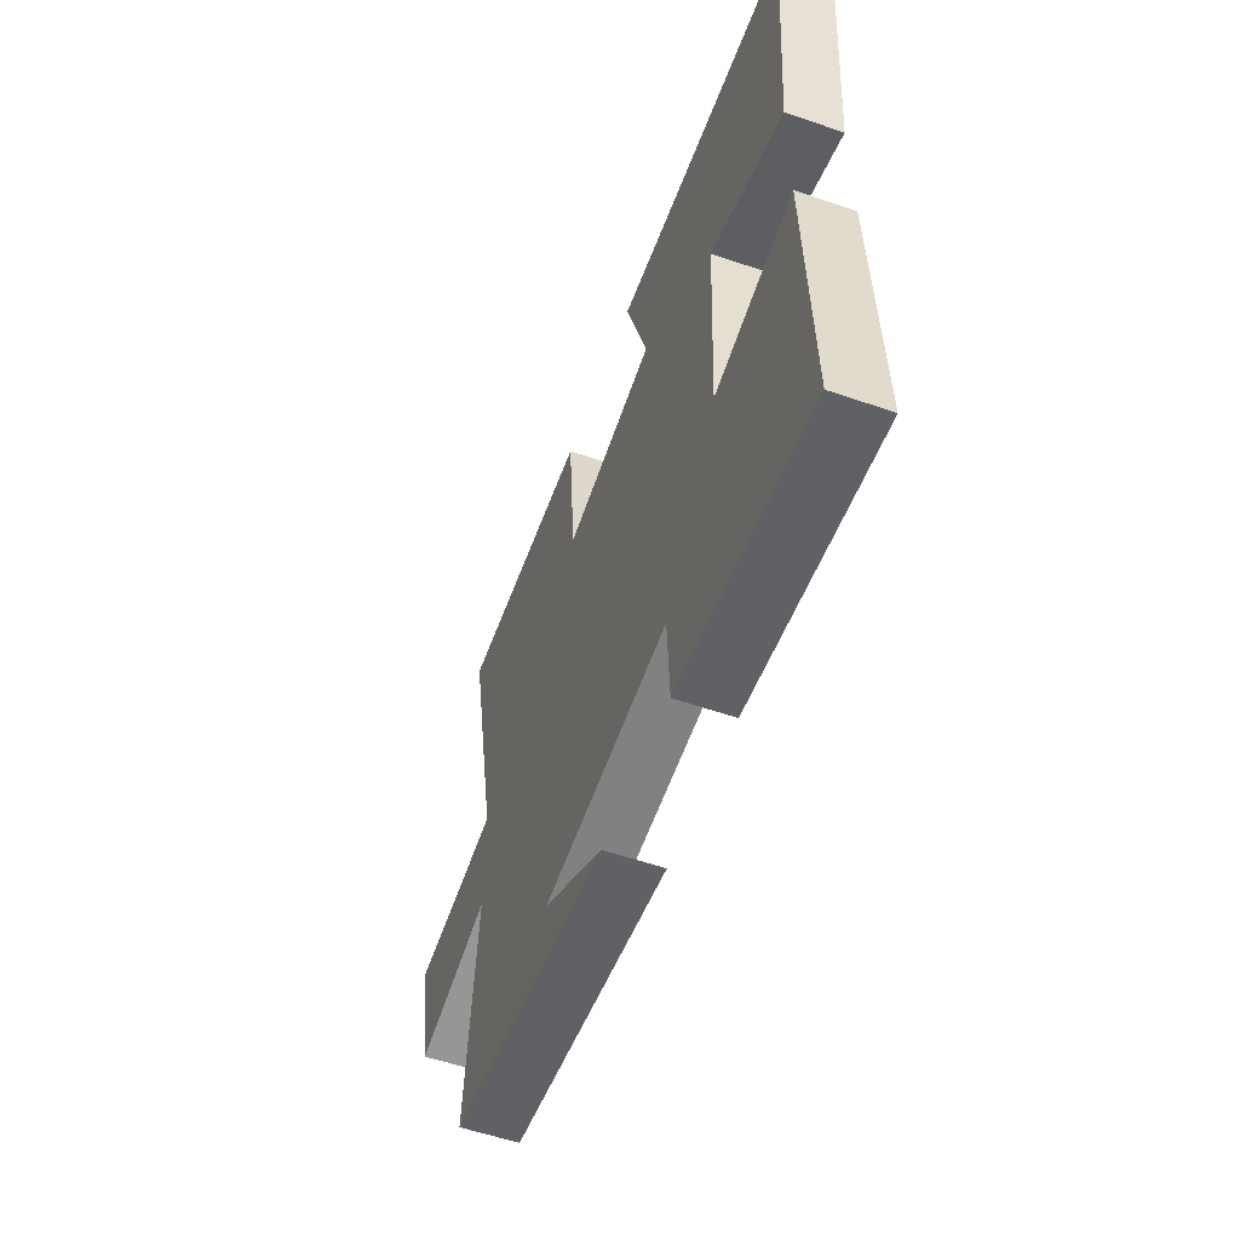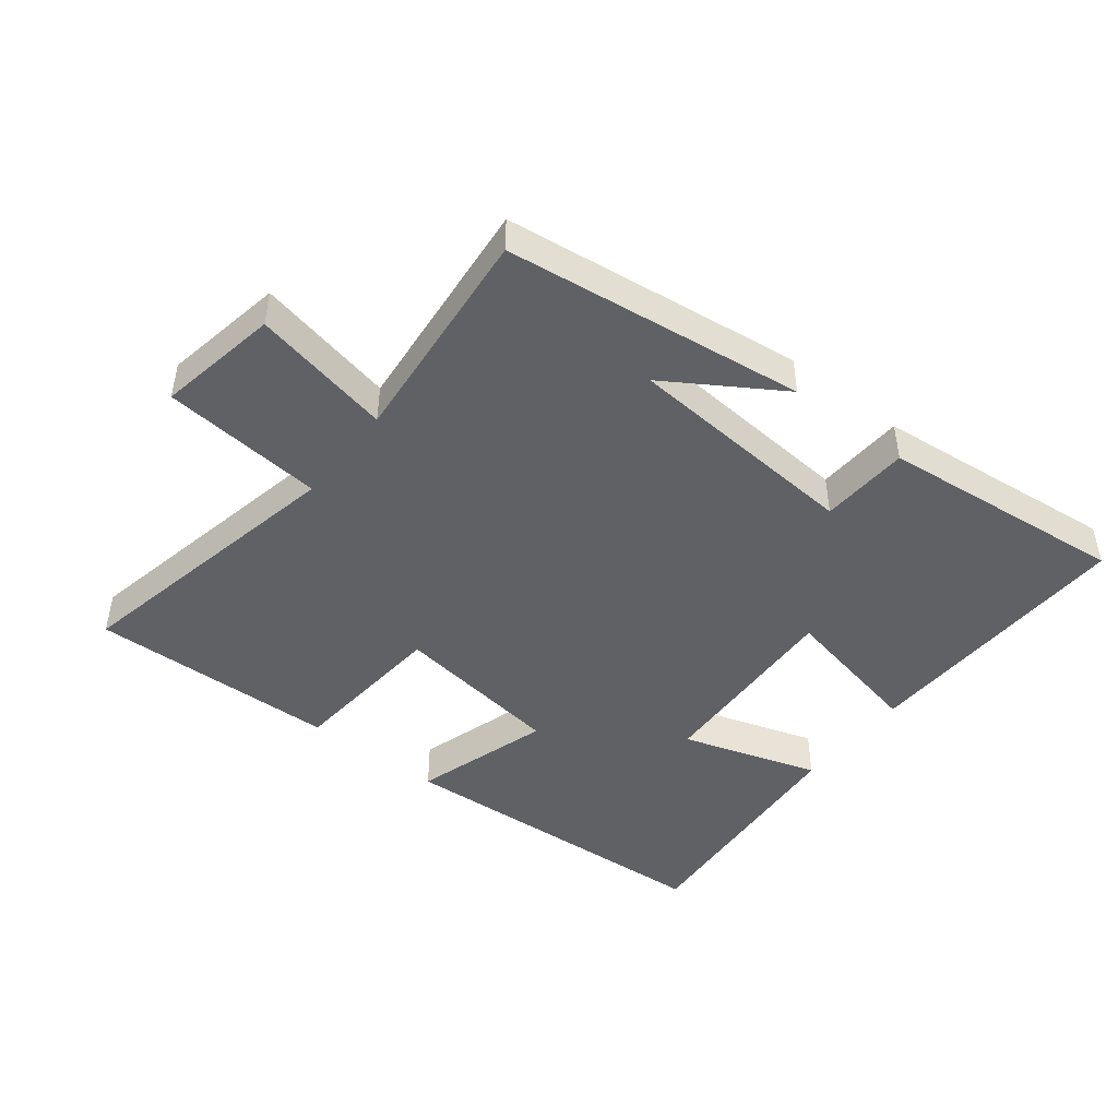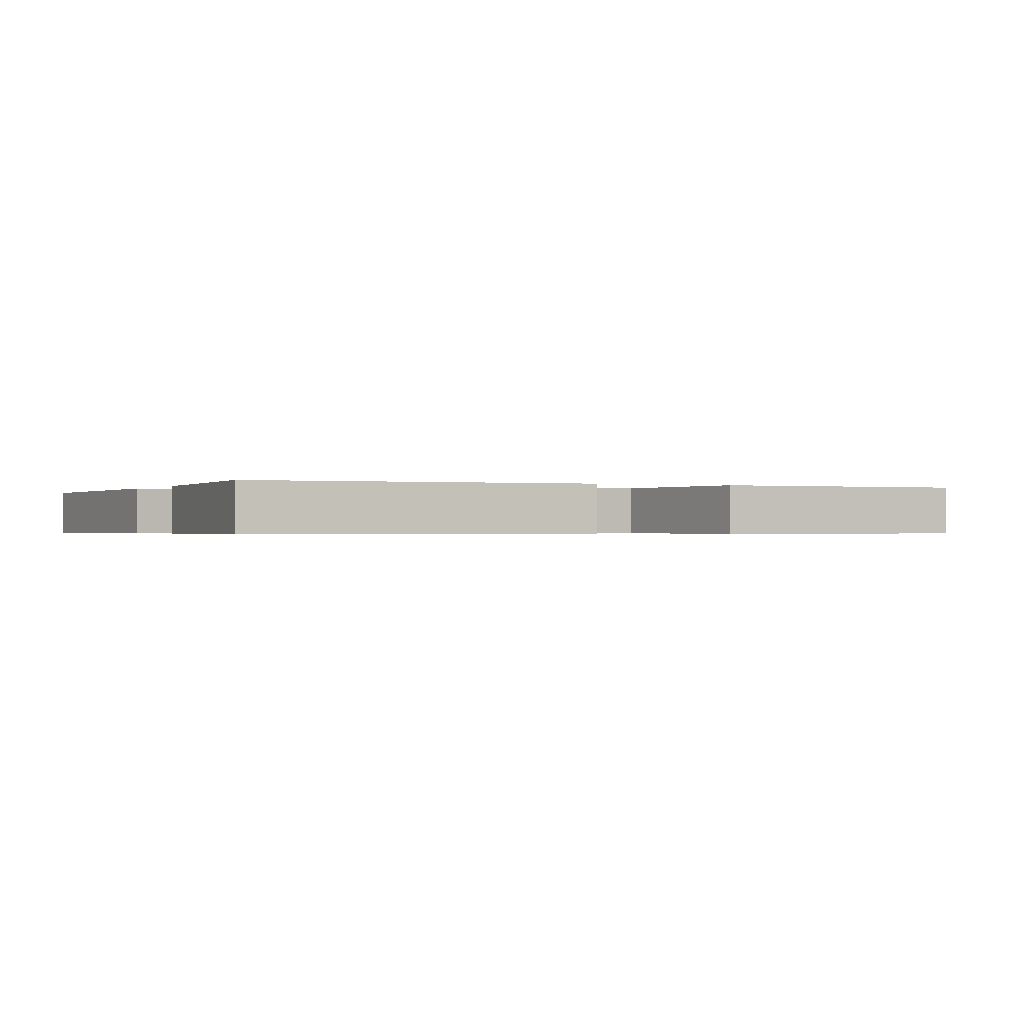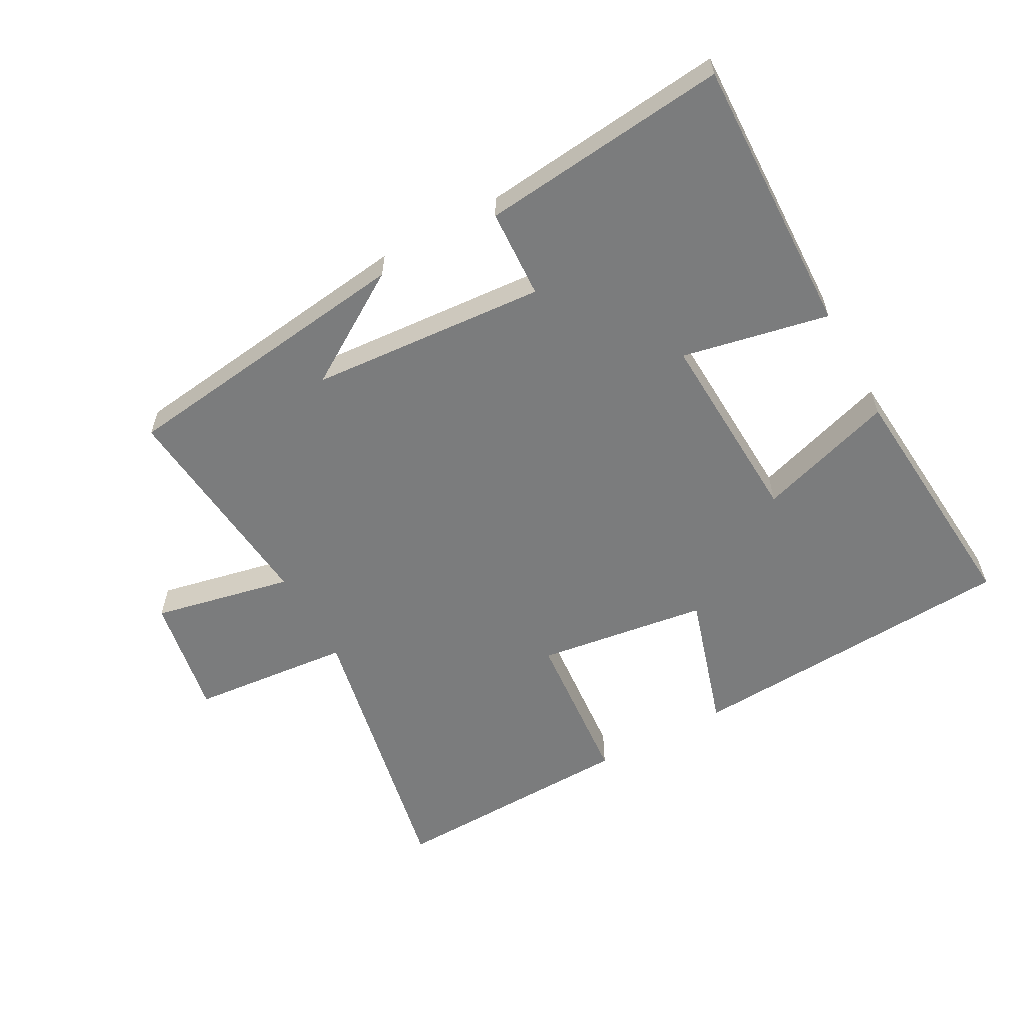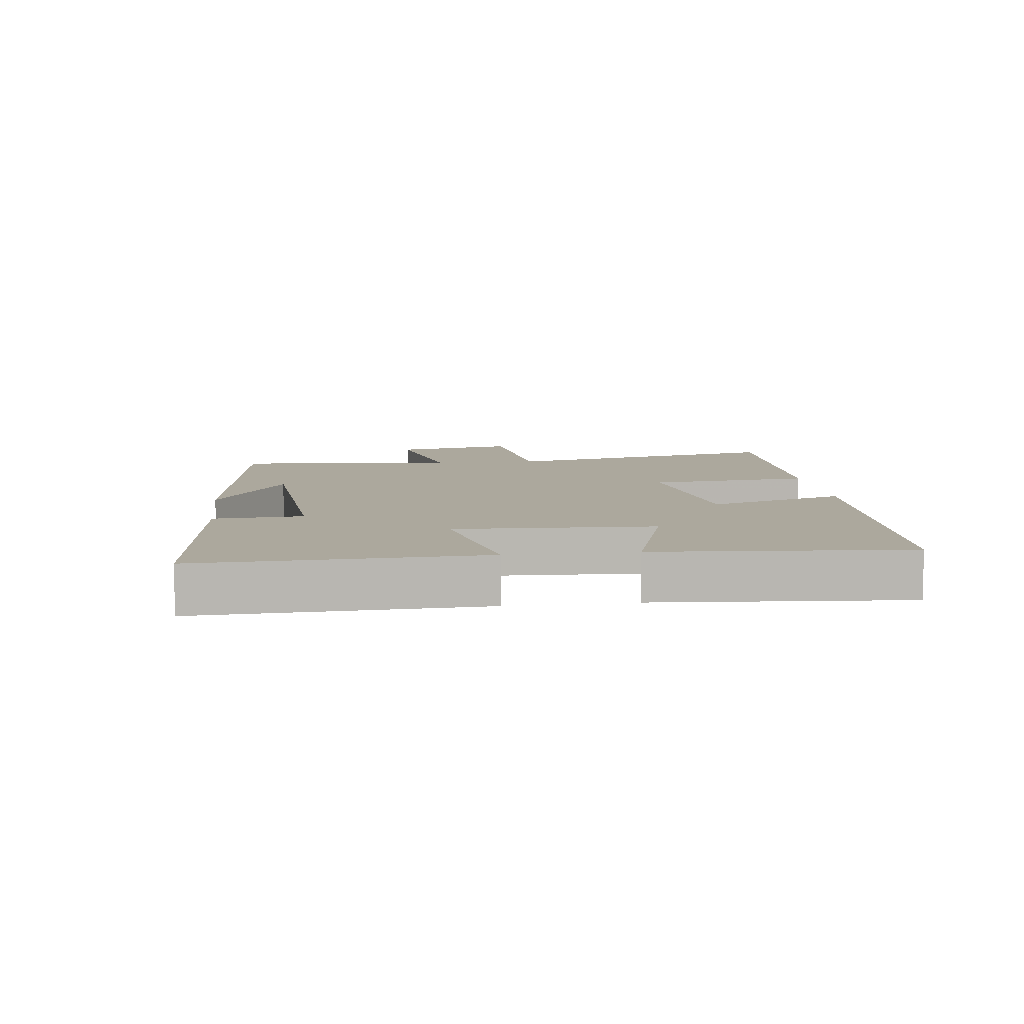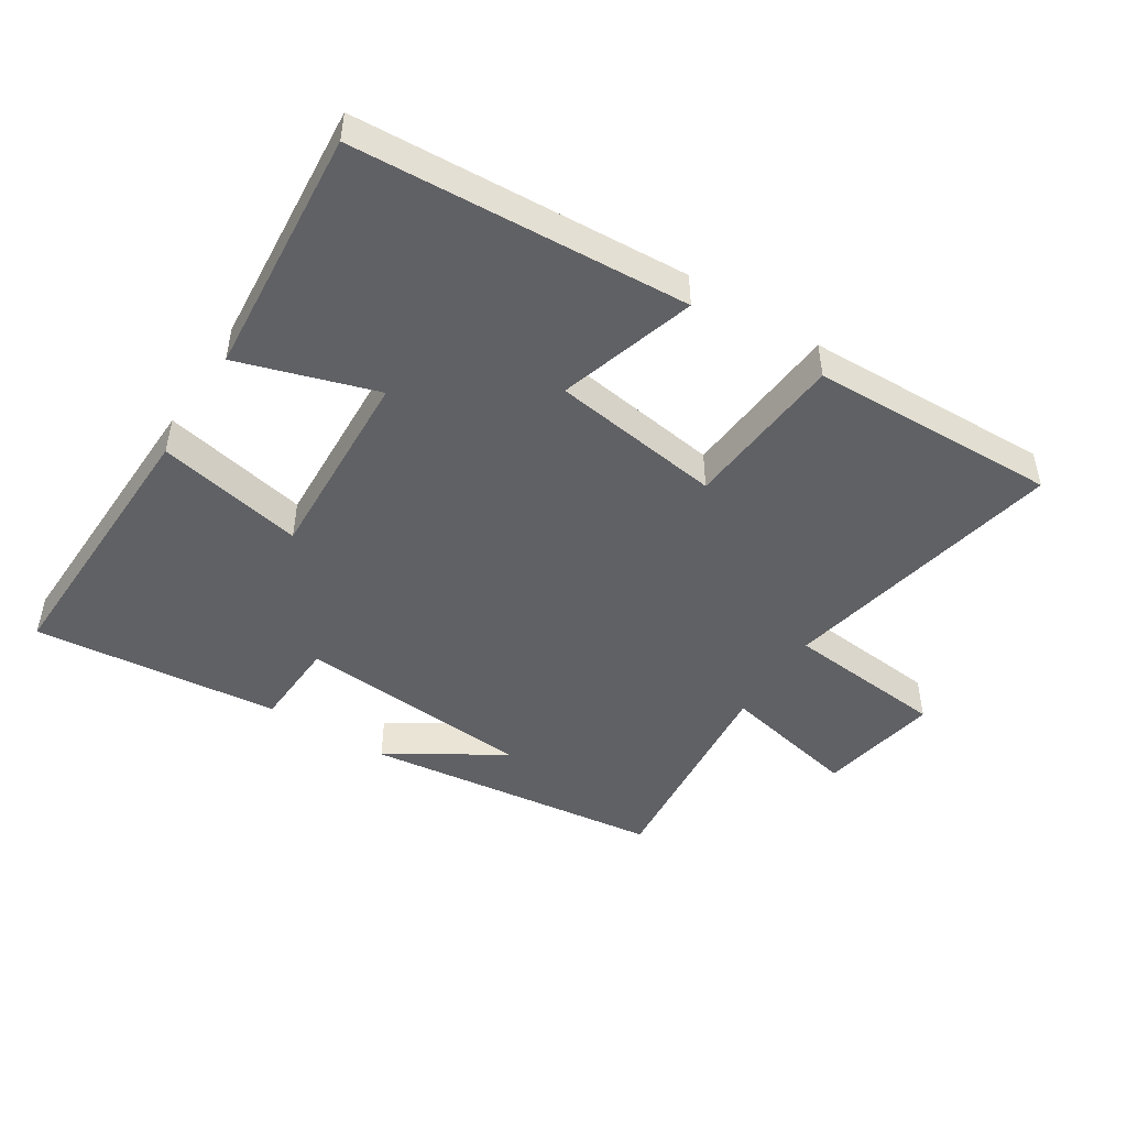
<metadata>
{"format":"obj","ext":"obj","renderer":"f3d","projection":"perspective","resolution":1024,"background":"white","views":[{"elev":-56.0,"azim":-109.9,"up":"+Z"},{"elev":-46.0,"azim":142.0,"up":"+Y"},{"elev":-0.5,"azim":-26.5,"up":"+Y"},{"elev":-58.7,"azim":-151.1,"up":"+Y"},{"elev":8.6,"azim":-97.2,"up":"+Y"},{"elev":-47.4,"azim":-32.4,"up":"+Y"}]}
</metadata>
<code>
v 0.533 0.07 -0.442
v 0.068 0.07 -0.5
v 0.243 0.07 -0.39
v -0.123 0.07 -0.362
v -0.13 0.07 -0.5
v -0.513 0.07 -0.539
v -0.5 0.07 -0.107
v -0.273 0.07 -0.154
v -0.287 0.07 0.152
v -0.5 0.07 0.085
v -0.531 0.07 0.471
v -0.015 0.07 0.5
v -0.08 0.07 0.288
v 0.184 0.07 0.25
v 0.205 0.07 0.5
v 0.59 0.07 0.51
v 0.5 0.07 0.068
v 0.75 0.07 0.044
v 0.716 0.07 -0.144
v 0.5 0.07 -0.098
v 0.533 0 -0.442
v 0.068 0 -0.5
v 0.243 0 -0.39
v -0.123 0 -0.362
v -0.13 0 -0.5
v -0.513 0 -0.539
v -0.5 0 -0.107
v -0.273 0 -0.154
v -0.287 0 0.152
v -0.5 0 0.085
v -0.531 0 0.471
v -0.015 0 0.5
v -0.08 0 0.288
v 0.184 0 0.25
v 0.205 0 0.5
v 0.59 0 0.51
v 0.5 0 0.068
v 0.75 0 0.044
v 0.716 0 -0.144
v 0.5 0 -0.098
f 17 18 19 20
f 14 15 16 17
f 13 14 17 20
f 11 12 13
f 10 11 13
f 9 10 13
f 13 20 1
f 9 13 1
f 8 9 1
f 6 7 8
f 5 6 8
f 4 5 8
f 3 4 8
f 1 2 3
f 1 3 8
f 40 39 38 37
f 37 36 35 34
f 40 37 34 33
f 33 32 31
f 33 31 30
f 33 30 29
f 21 40 33
f 21 33 29
f 21 29 28
f 28 27 26
f 28 26 25
f 28 25 24
f 28 24 23
f 23 22 21
f 28 23 21
f 1 21 22 2
f 2 22 23 3
f 3 23 24 4
f 4 24 25 5
f 5 25 26 6
f 6 26 27 7
f 7 27 28 8
f 8 28 29 9
f 9 29 30 10
f 10 30 31 11
f 11 31 32 12
f 12 32 33 13
f 13 33 34 14
f 14 34 35 15
f 15 35 36 16
f 16 36 37 17
f 17 37 38 18
f 18 38 39 19
f 19 39 40 20
f 20 40 21 1

</code>
